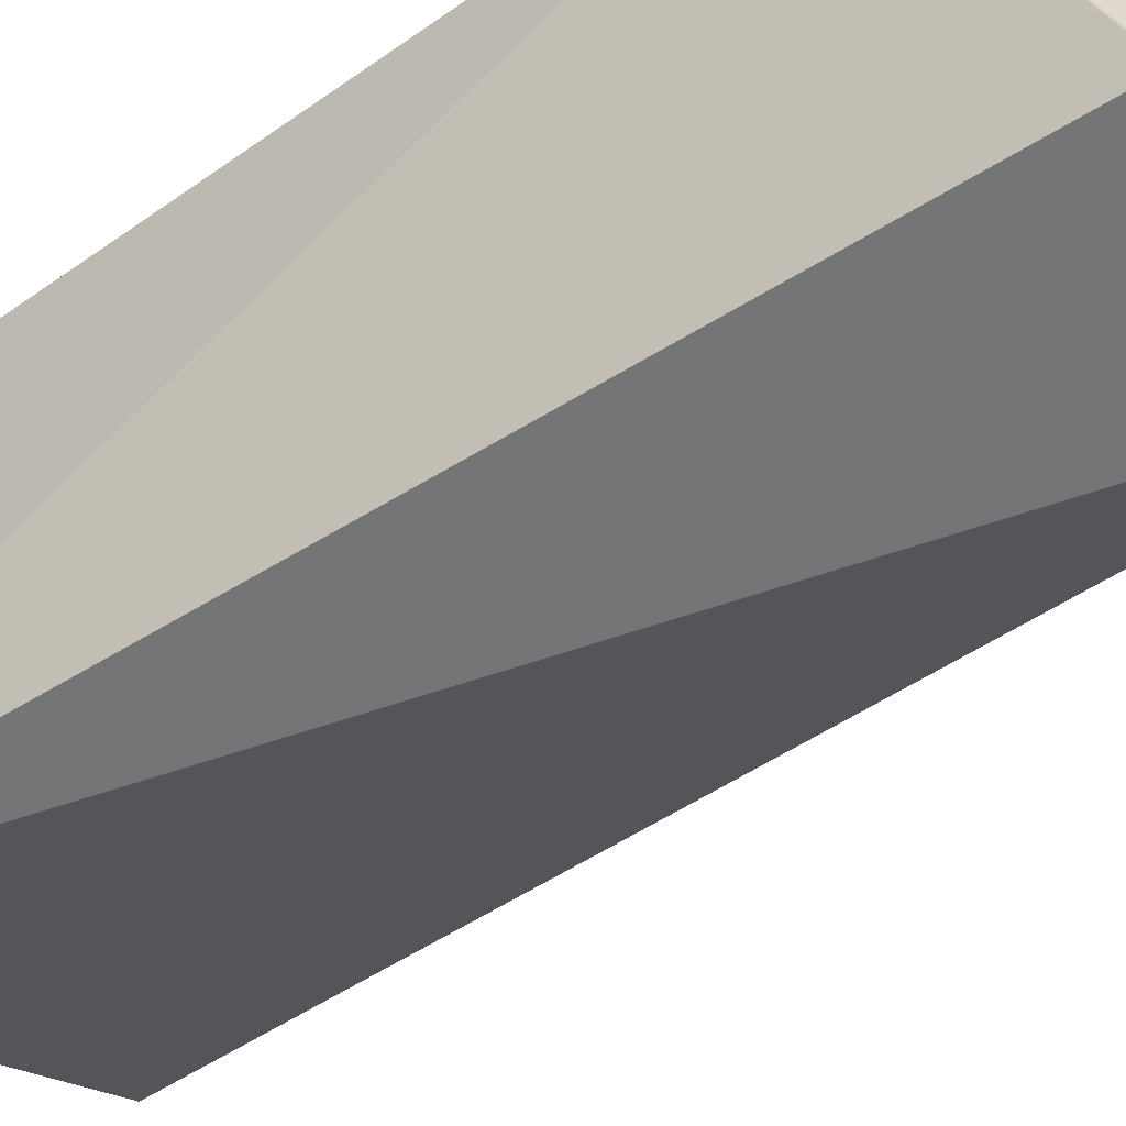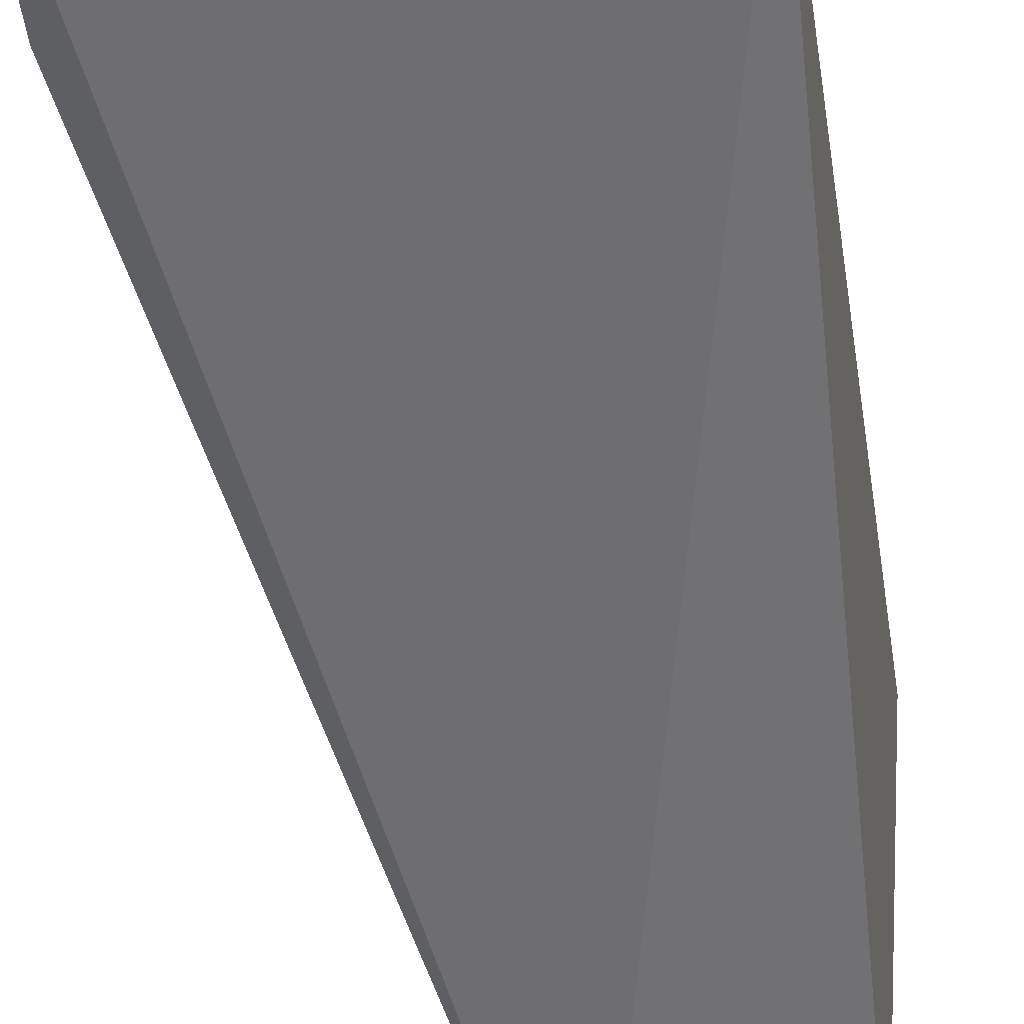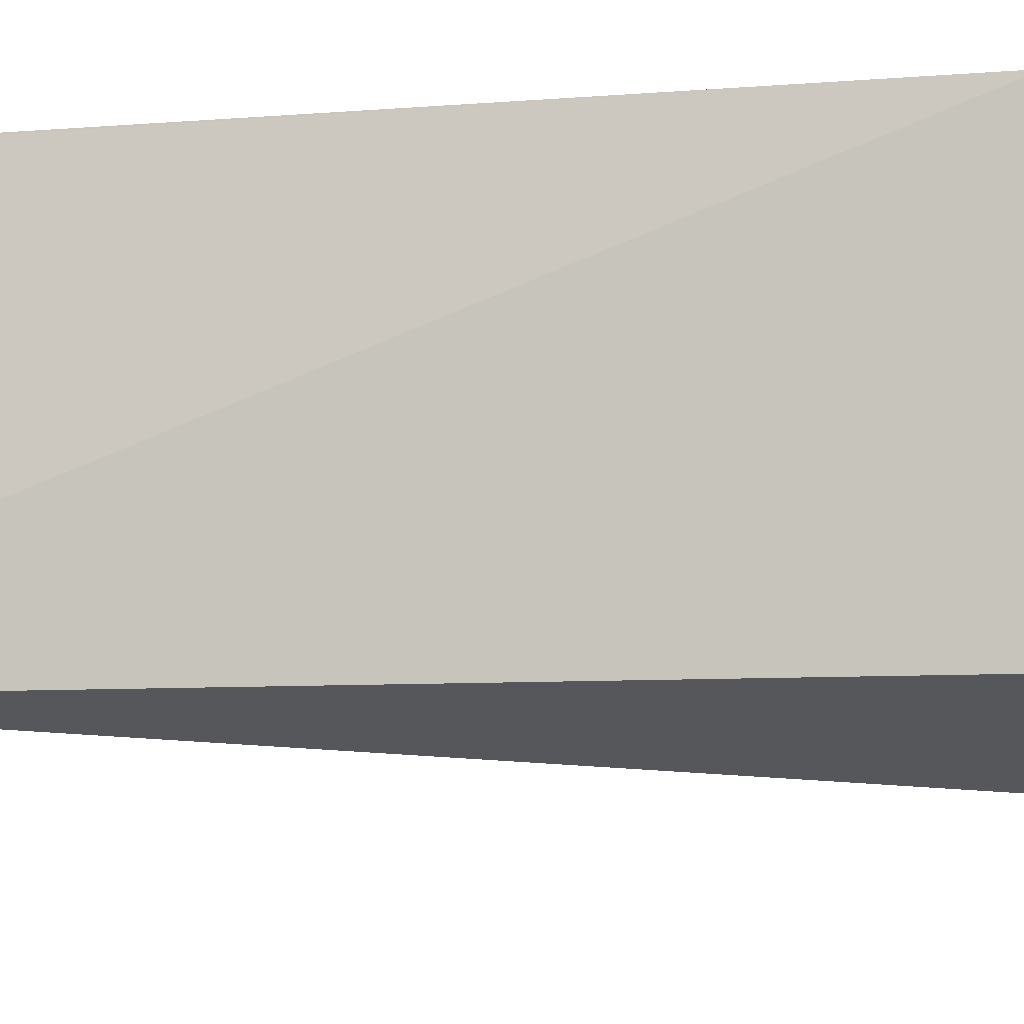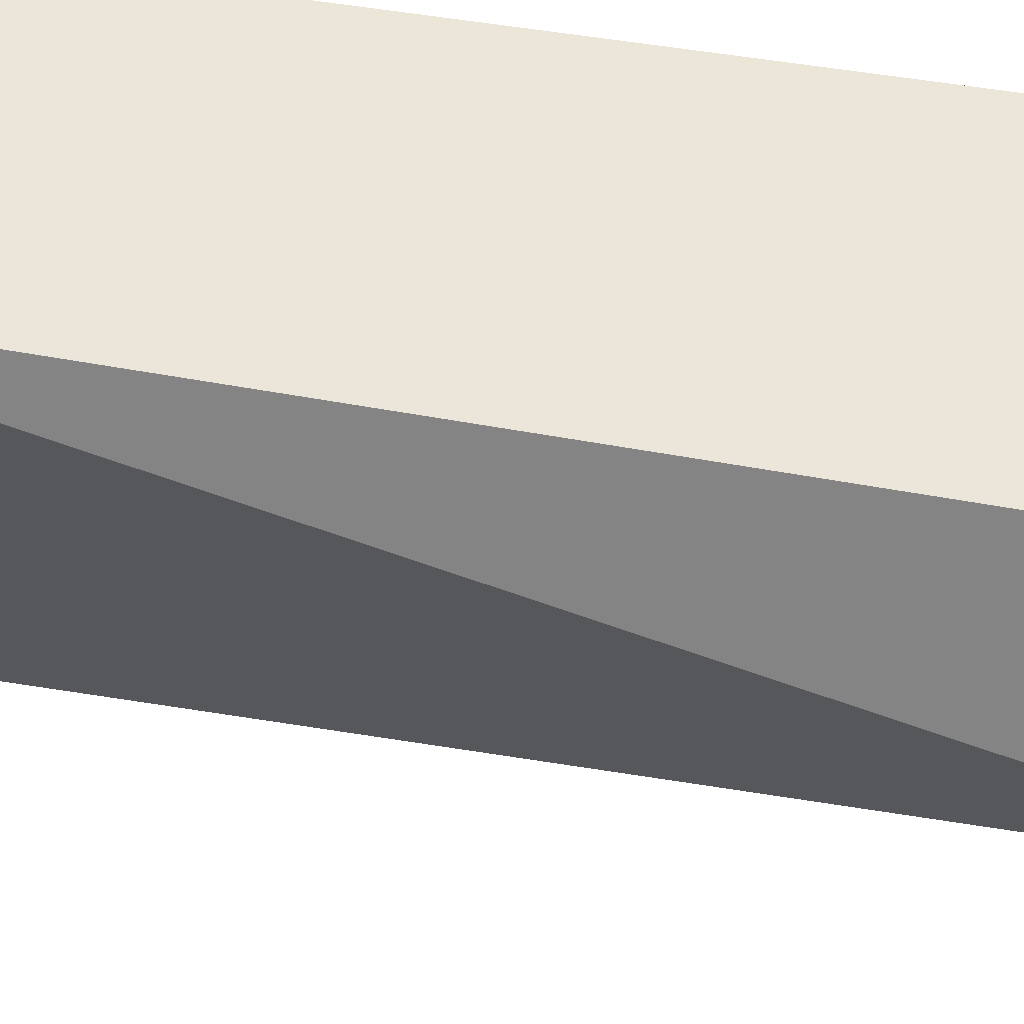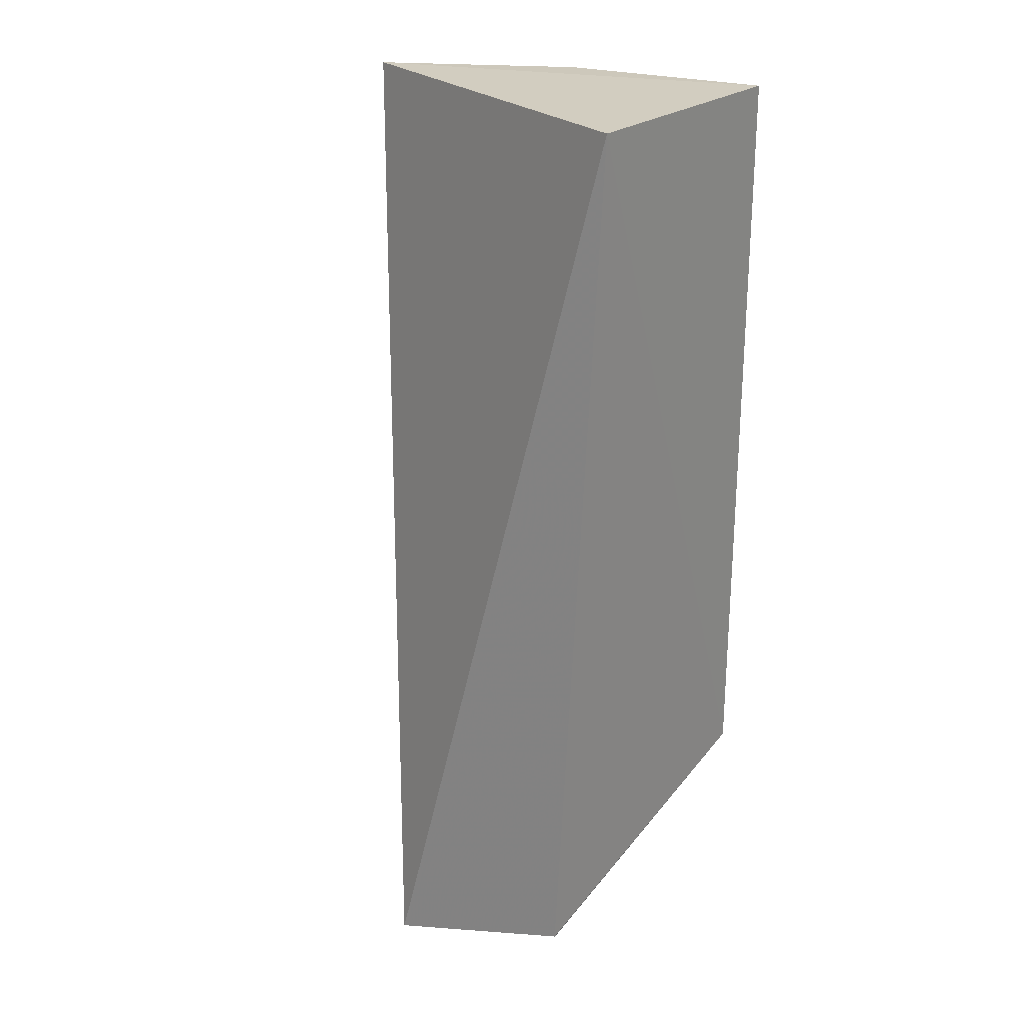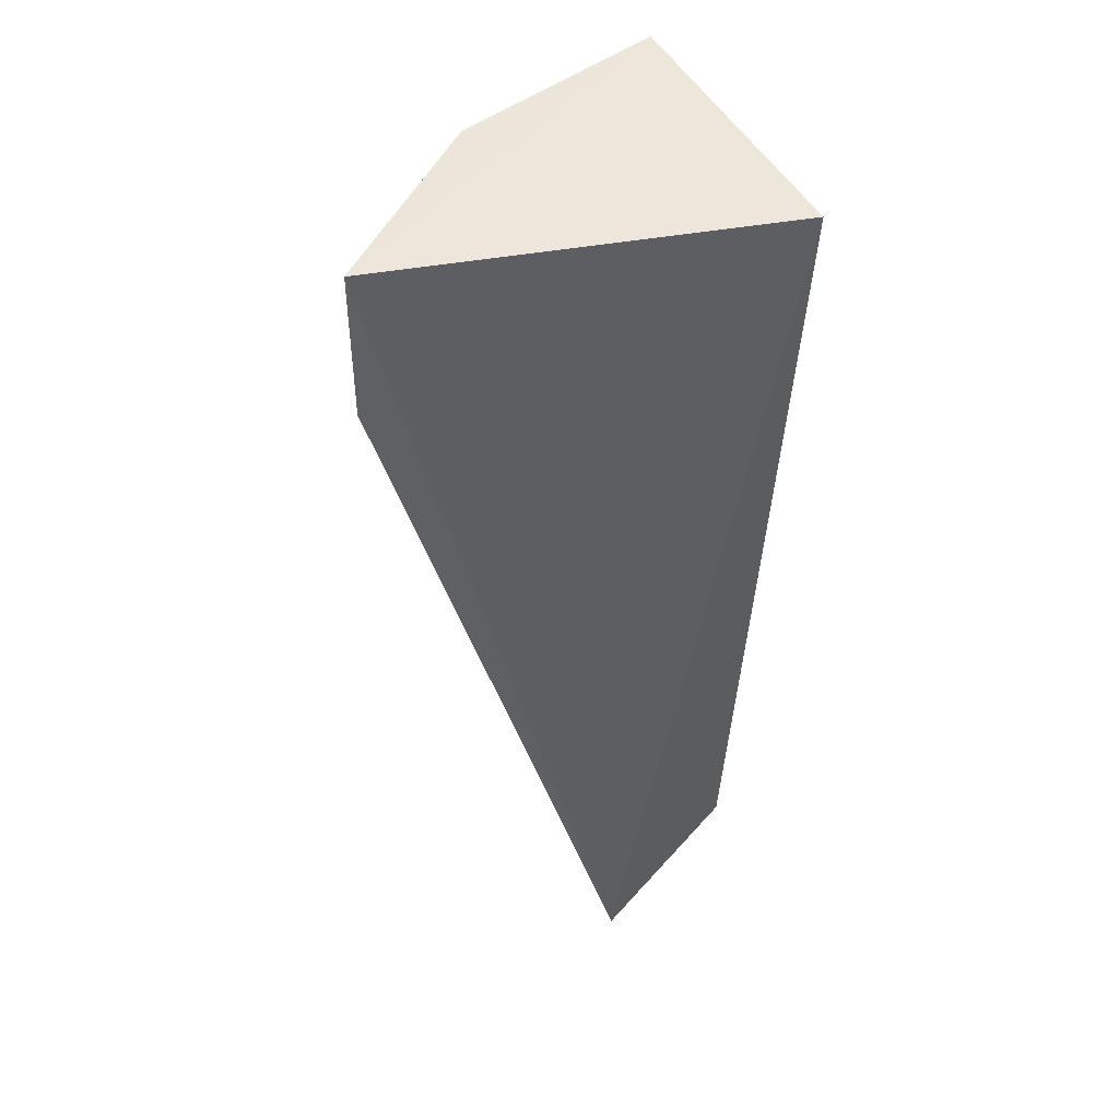
<metadata>
{"format":"obj","ext":"obj","renderer":"f3d","projection":"perspective","resolution":1024,"background":"white","views":[{"elev":-44.6,"azim":130.4,"up":"+Y"},{"elev":-52.8,"azim":9.0,"up":"+Y"},{"elev":-10.3,"azim":102.3,"up":"+Y"},{"elev":-44.4,"azim":80.7,"up":"+Y"},{"elev":24.0,"azim":36.8,"up":"+Z"},{"elev":52.1,"azim":-29.9,"up":"+Z"}]}
</metadata>
<code>
v 0.01198 0.04862 -0.2348
v 0 0.04716 -0.4798
v 0.01103 0.1238 -0.4415
v -0.04489 0.1154 -0.235
v -0.09058 0.08447 -0.2341
v 0.01189 0.1232 -0.2349
v -0.04723 0.03274 -0.488
v -0.04448 0.1145 -0.4611
v -0.01704 0.1232 -0.2654
v -0.09108 0.0849 -0.2795
v -0.002726 0.1172 -0.4592
v -0.00196 0.1242 -0.2502
v -0.01744 0.1236 -0.4317
v -0.002246 0.1243 -0.4416
v 0 0.04784 -0.4798
v 0.01075 0.124 -0.2805
f 1 2 3
f 6 1 3
f 6 5 1
f 6 4 5
f 7 2 1
f 7 1 5
f 10 5 4
f 10 4 8
f 10 8 7
f 10 7 5
f 11 7 8
f 12 9 4
f 12 4 6
f 13 8 4
f 13 4 9
f 13 9 12
f 14 11 8
f 14 3 11
f 14 8 13
f 14 13 12
f 15 11 3
f 15 3 2
f 15 2 7
f 15 7 11
f 16 12 6
f 16 6 3
f 16 14 12
f 16 3 14

</code>
